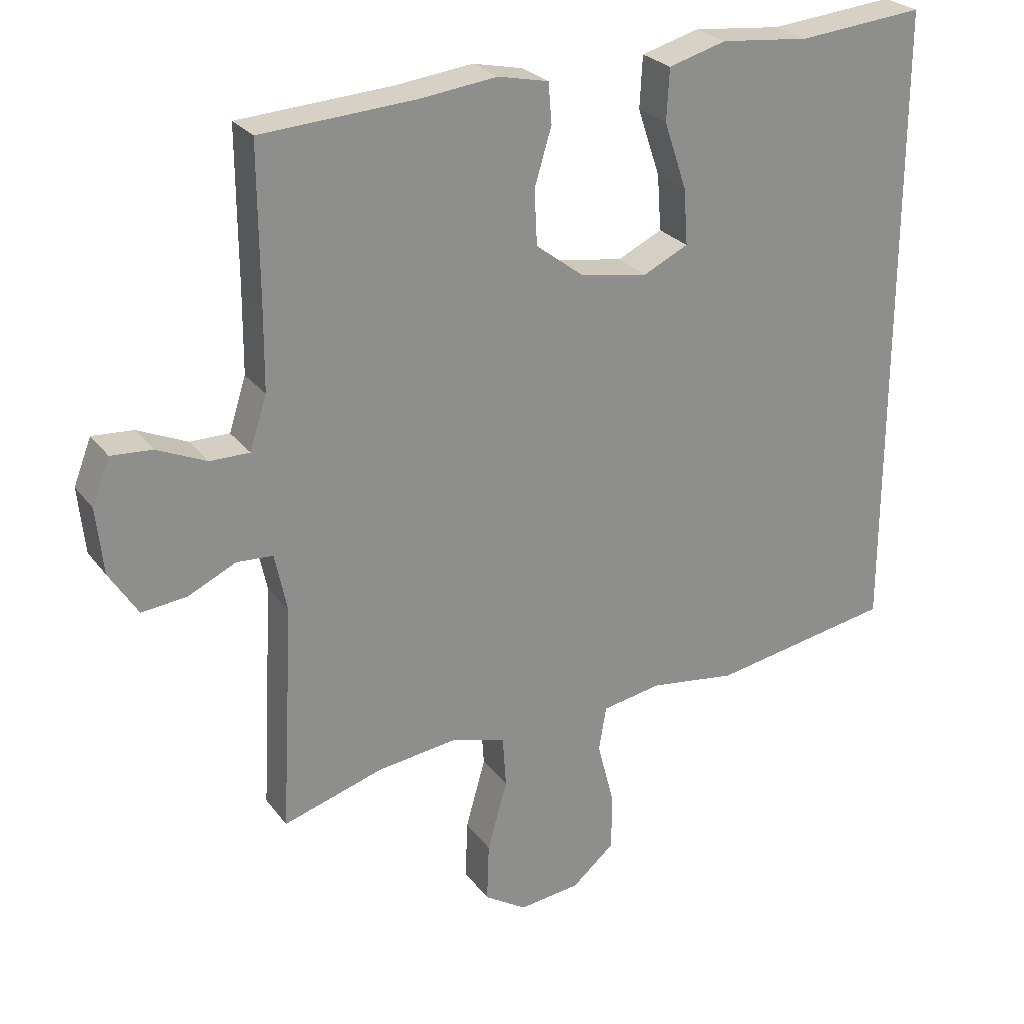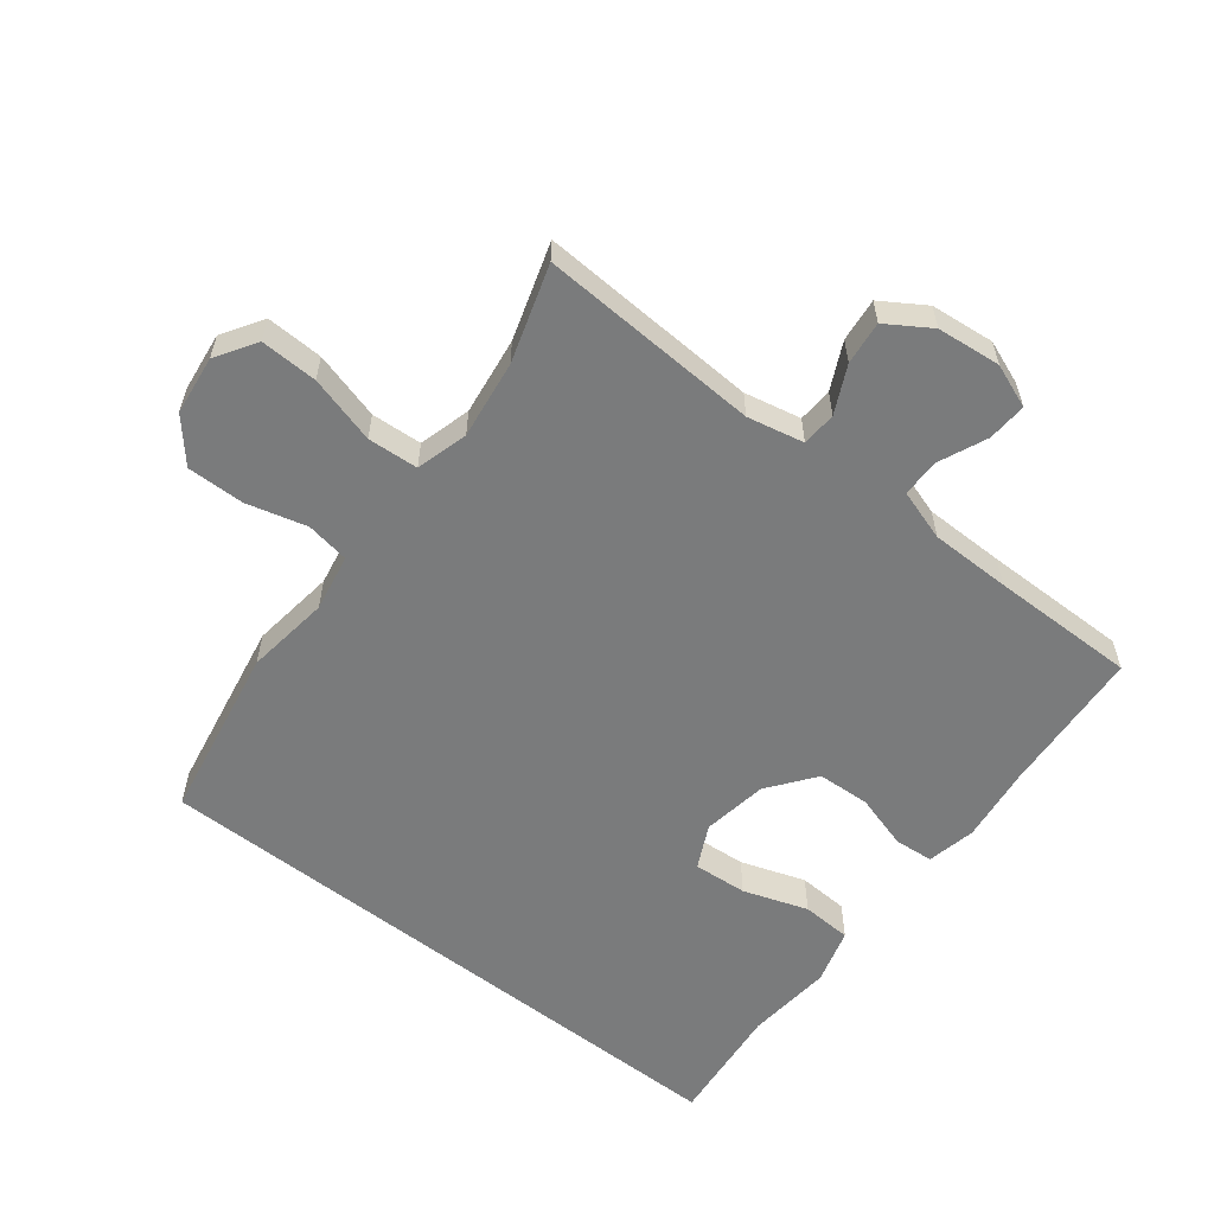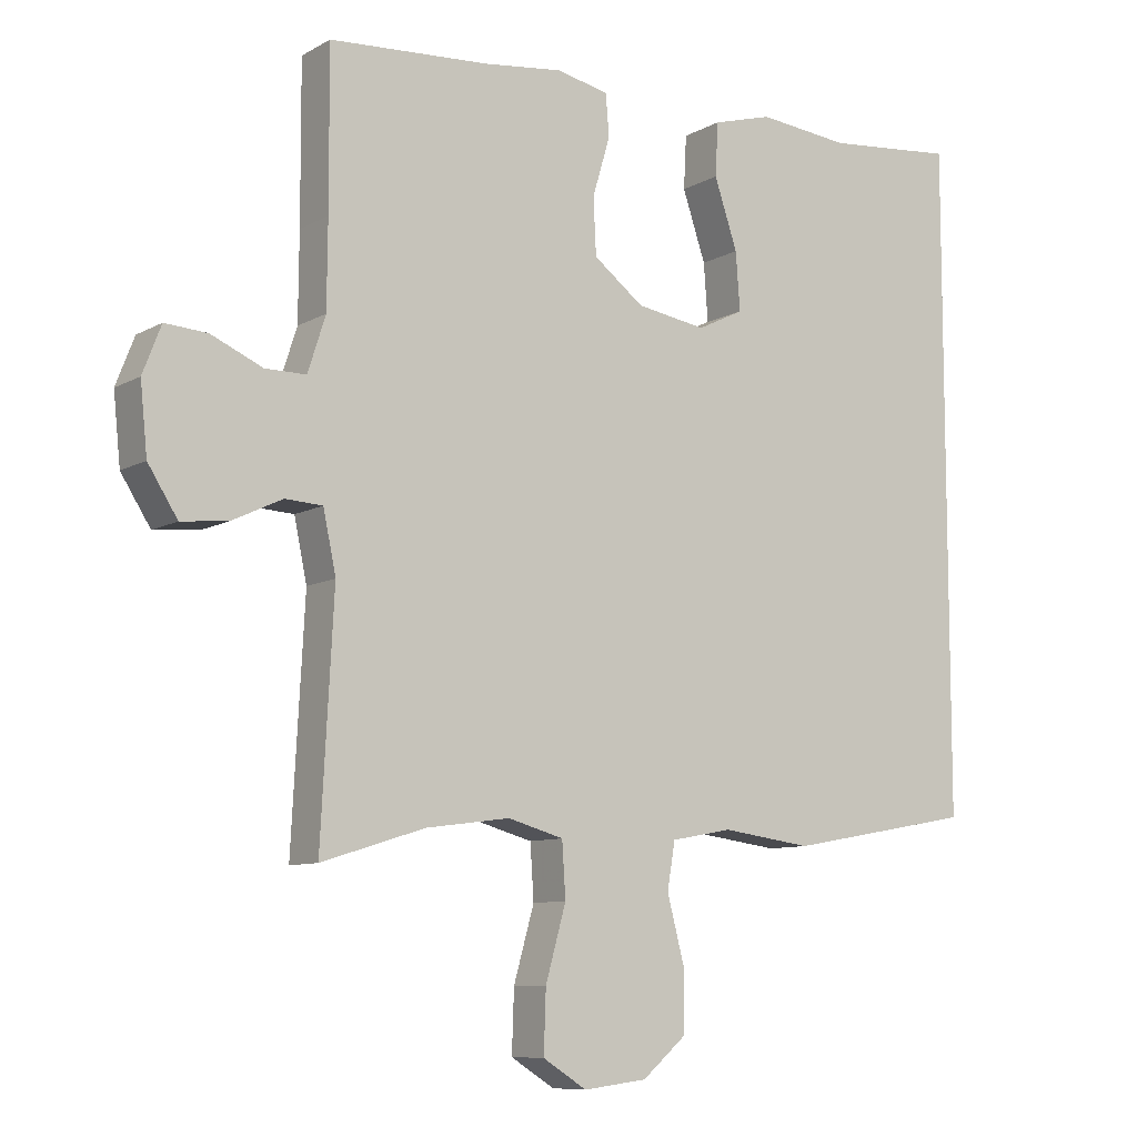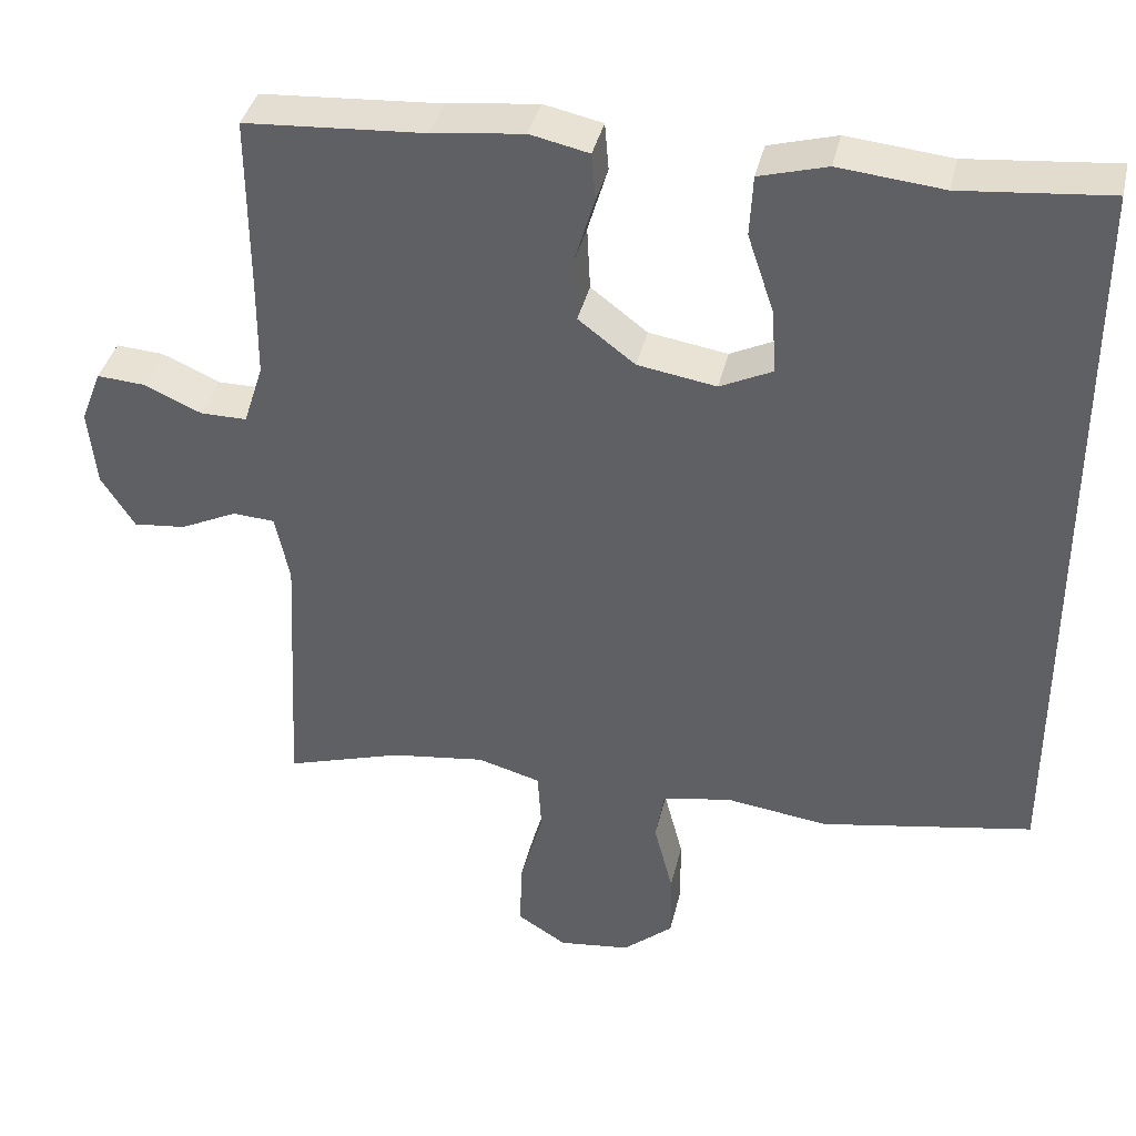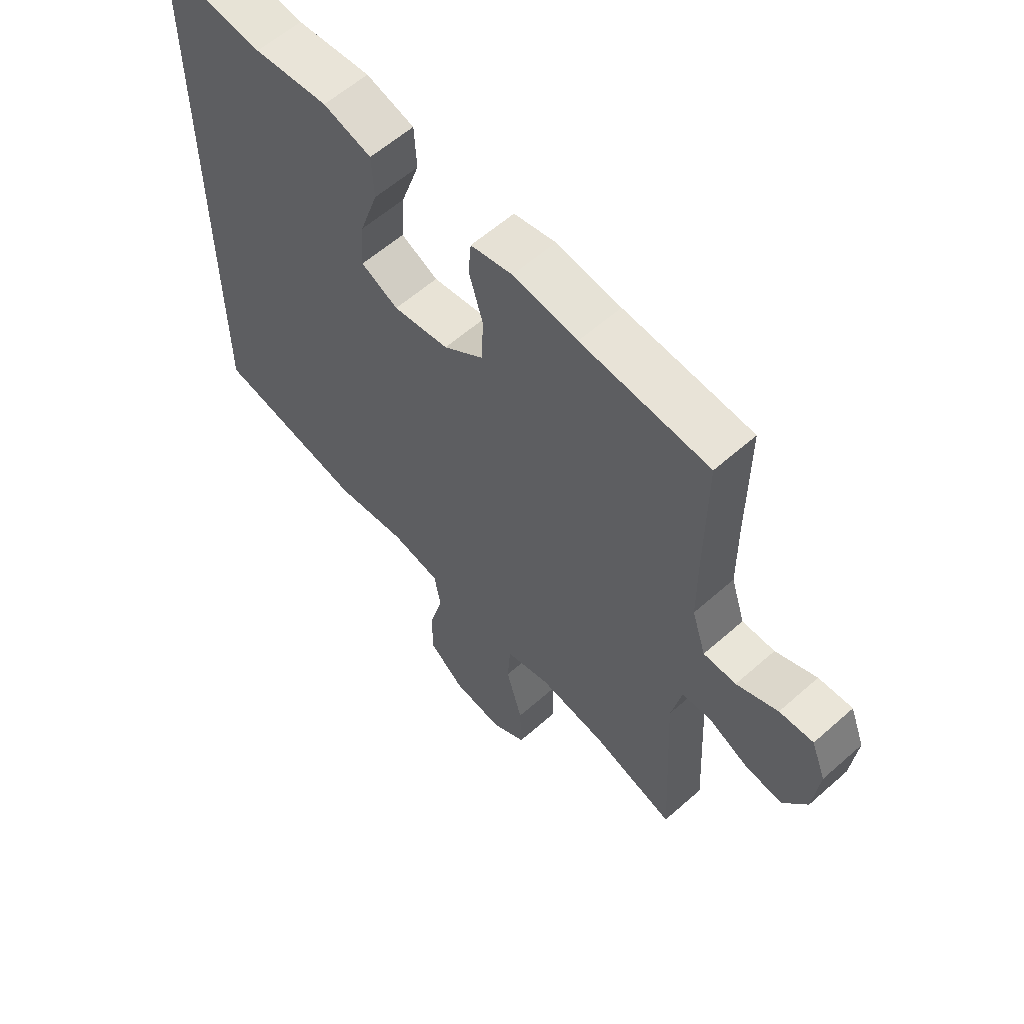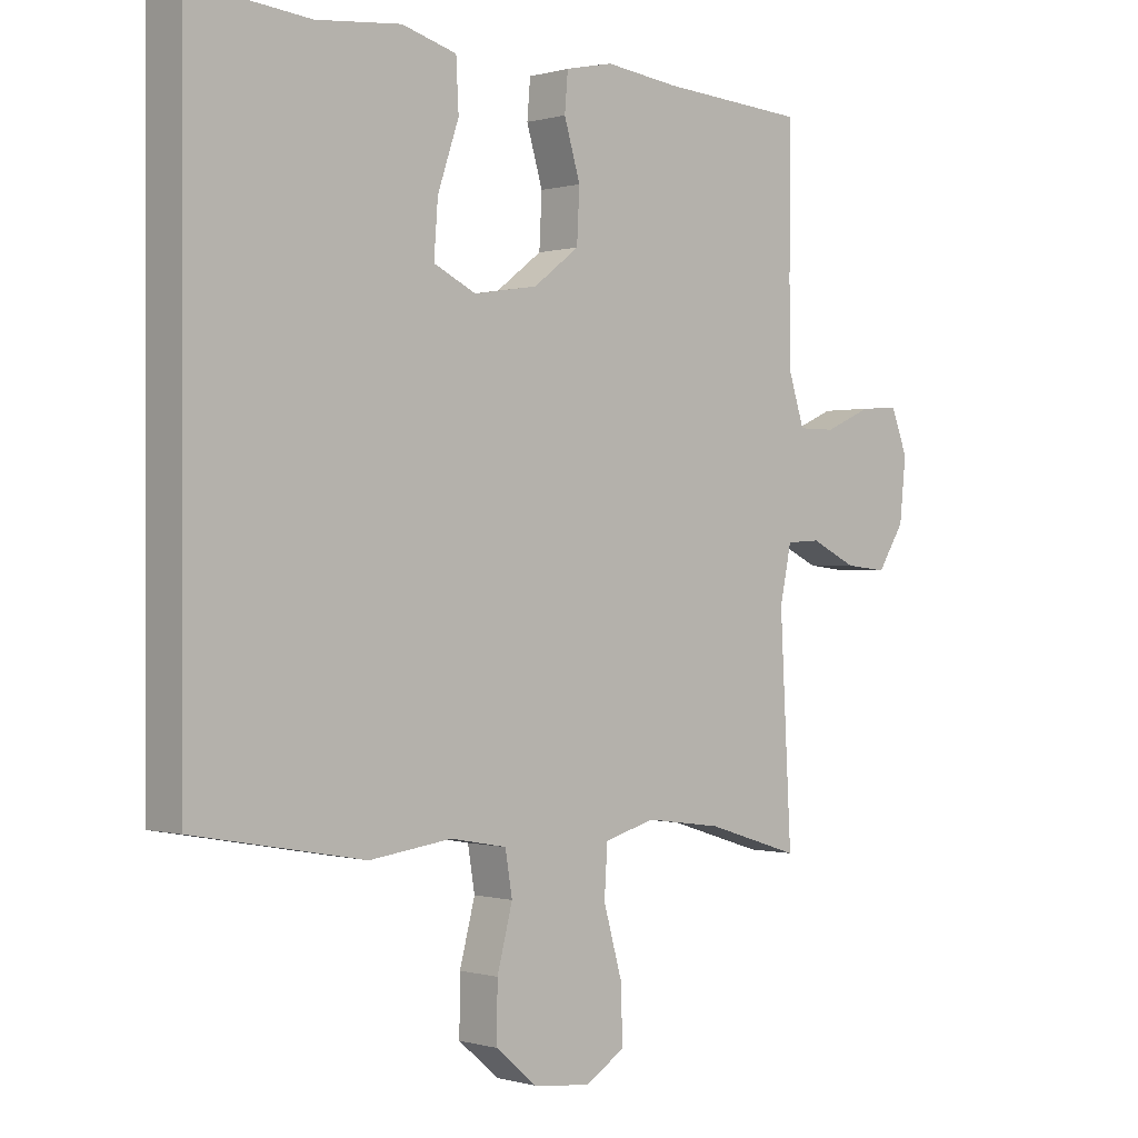
<metadata>
{"format":"obj","ext":"obj","renderer":"f3d","projection":"perspective","resolution":1024,"background":"white","views":[{"elev":25.7,"azim":-28.2,"up":"+Z"},{"elev":-58.3,"azim":-127.9,"up":"+Y"},{"elev":-9.0,"azim":-34.9,"up":"+Z"},{"elev":38.7,"azim":12.9,"up":"+Z"},{"elev":59.7,"azim":-132.2,"up":"+Z"},{"elev":-0.1,"azim":136.8,"up":"+Z"}]}
</metadata>
<code>
v 0.5 0.07 -0.409
v 0.234 0.07 -0.457
v 0.106 0.07 -0.44
v 0.019 0.07 -0.456
v 0.008 0.07 -0.522
v 0.032 0.07 -0.614
v 0.033 0.07 -0.701
v -0.03 0.07 -0.755
v -0.12 0.07 -0.766
v -0.182 0.07 -0.727
v -0.179 0.07 -0.64
v -0.15 0.07 -0.537
v -0.155 0.07 -0.46
v -0.234 0.07 -0.438
v -0.353 0.07 -0.454
v -0.5 0.07 -0.5
v -0.482 0.07 -0.164
v -0.5 0.07 -0.078
v -0.553 0.07 -0.075
v -0.624 0.07 -0.109
v -0.69 0.07 -0.116
v -0.732 0.07 -0.05
v -0.742 0.07 0.047
v -0.716 0.07 0.114
v -0.656 0.07 0.11
v -0.583 0.07 0.078
v -0.525 0.07 0.078
v -0.5 0.07 0.156
v -0.499 0.07 0.278
v -0.5 0.07 0.5
v -0.274 0.07 0.515
v -0.16 0.07 0.529
v -0.086 0.07 0.513
v -0.081 0.07 0.454
v -0.106 0.07 0.37
v -0.102 0.07 0.29
v -0.031 0.07 0.236
v 0.068 0.07 0.22
v 0.134 0.07 0.252
v 0.128 0.07 0.334
v 0.095 0.07 0.432
v 0.099 0.07 0.508
v 0.184 0.07 0.532
v 0.315 0.07 0.519
v 0.5 0.07 0.537
v 0.5 0 -0.409
v 0.234 0 -0.457
v 0.106 0 -0.44
v 0.019 0 -0.456
v 0.008 0 -0.522
v 0.032 0 -0.614
v 0.033 0 -0.701
v -0.03 0 -0.755
v -0.12 0 -0.766
v -0.182 0 -0.727
v -0.179 0 -0.64
v -0.15 0 -0.537
v -0.155 0 -0.46
v -0.234 0 -0.438
v -0.353 0 -0.454
v -0.5 0 -0.5
v -0.482 0 -0.164
v -0.5 0 -0.078
v -0.553 0 -0.075
v -0.624 0 -0.109
v -0.69 0 -0.116
v -0.732 0 -0.05
v -0.742 0 0.047
v -0.716 0 0.114
v -0.656 0 0.11
v -0.583 0 0.078
v -0.525 0 0.078
v -0.5 0 0.156
v -0.499 0 0.278
v -0.5 0 0.5
v -0.274 0 0.515
v -0.16 0 0.529
v -0.086 0 0.513
v -0.081 0 0.454
v -0.106 0 0.37
v -0.102 0 0.29
v -0.031 0 0.236
v 0.068 0 0.22
v 0.134 0 0.252
v 0.128 0 0.334
v 0.095 0 0.432
v 0.099 0 0.508
v 0.184 0 0.532
v 0.315 0 0.519
v 0.5 0 0.537
f 1 2 3
f 45 1 3
f 44 45 3
f 42 43 44
f 41 42 44
f 40 41 44
f 39 40 44
f 39 44 3 4
f 38 39 4 5
f 37 38 5
f 36 37 5
f 33 34 35
f 32 33 35
f 31 32 35
f 31 35 36
f 30 31 36
f 29 30 36
f 28 29 36 5
f 24 25 26
f 23 24 26
f 22 23 26
f 21 22 26
f 20 21 26
f 19 20 26
f 18 19 26 27
f 28 5 6
f 27 28 6
f 18 27 6
f 17 18 6
f 10 11 12
f 9 10 12
f 8 9 12
f 7 8 12
f 6 7 12
f 6 12 13
f 17 6 13
f 15 16 17
f 14 15 17
f 13 14 17
f 48 47 46
f 48 46 90
f 48 90 89
f 89 88 87
f 89 87 86
f 89 86 85
f 89 85 84
f 49 48 89 84
f 50 49 84 83
f 50 83 82
f 50 82 81
f 80 79 78
f 80 78 77
f 80 77 76
f 81 80 76
f 81 76 75
f 81 75 74
f 50 81 74 73
f 71 70 69
f 71 69 68
f 71 68 67
f 71 67 66
f 71 66 65
f 71 65 64
f 72 71 64 63
f 51 50 73
f 51 73 72
f 51 72 63
f 51 63 62
f 57 56 55
f 57 55 54
f 57 54 53
f 57 53 52
f 57 52 51
f 58 57 51
f 58 51 62
f 62 61 60
f 62 60 59
f 62 59 58
f 1 46 47 2
f 2 47 48 3
f 3 48 49 4
f 4 49 50 5
f 5 50 51 6
f 6 51 52 7
f 7 52 53 8
f 8 53 54 9
f 9 54 55 10
f 10 55 56 11
f 11 56 57 12
f 12 57 58 13
f 13 58 59 14
f 14 59 60 15
f 15 60 61 16
f 16 61 62 17
f 17 62 63 18
f 18 63 64 19
f 19 64 65 20
f 20 65 66 21
f 21 66 67 22
f 22 67 68 23
f 23 68 69 24
f 24 69 70 25
f 25 70 71 26
f 26 71 72 27
f 27 72 73 28
f 28 73 74 29
f 29 74 75 30
f 30 75 76 31
f 31 76 77 32
f 32 77 78 33
f 33 78 79 34
f 34 79 80 35
f 35 80 81 36
f 36 81 82 37
f 37 82 83 38
f 38 83 84 39
f 39 84 85 40
f 40 85 86 41
f 41 86 87 42
f 42 87 88 43
f 43 88 89 44
f 44 89 90 45
f 45 90 46 1

</code>
